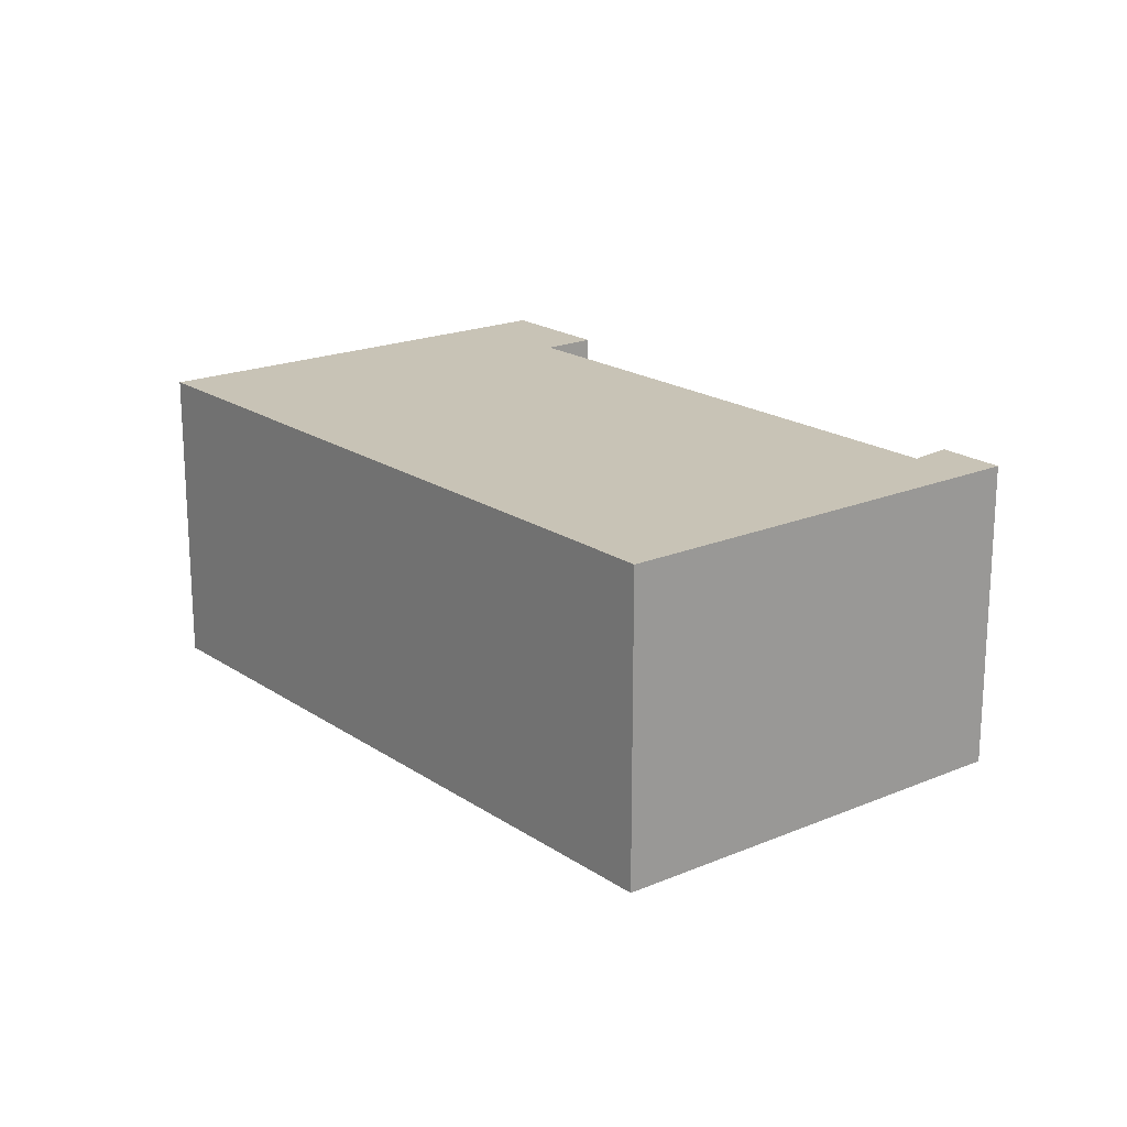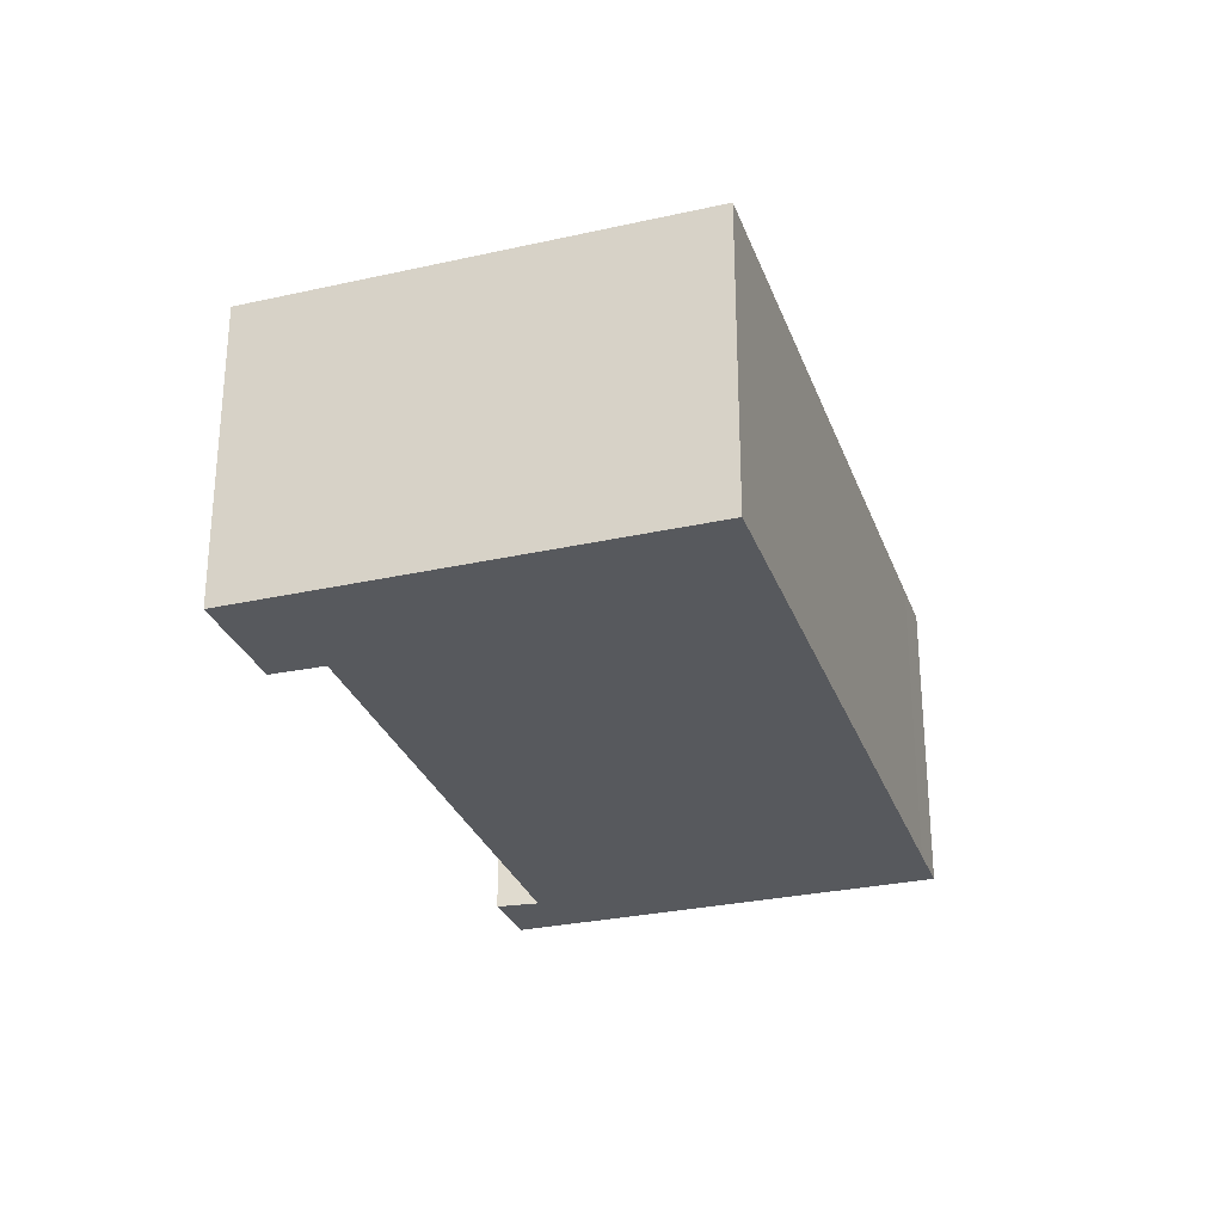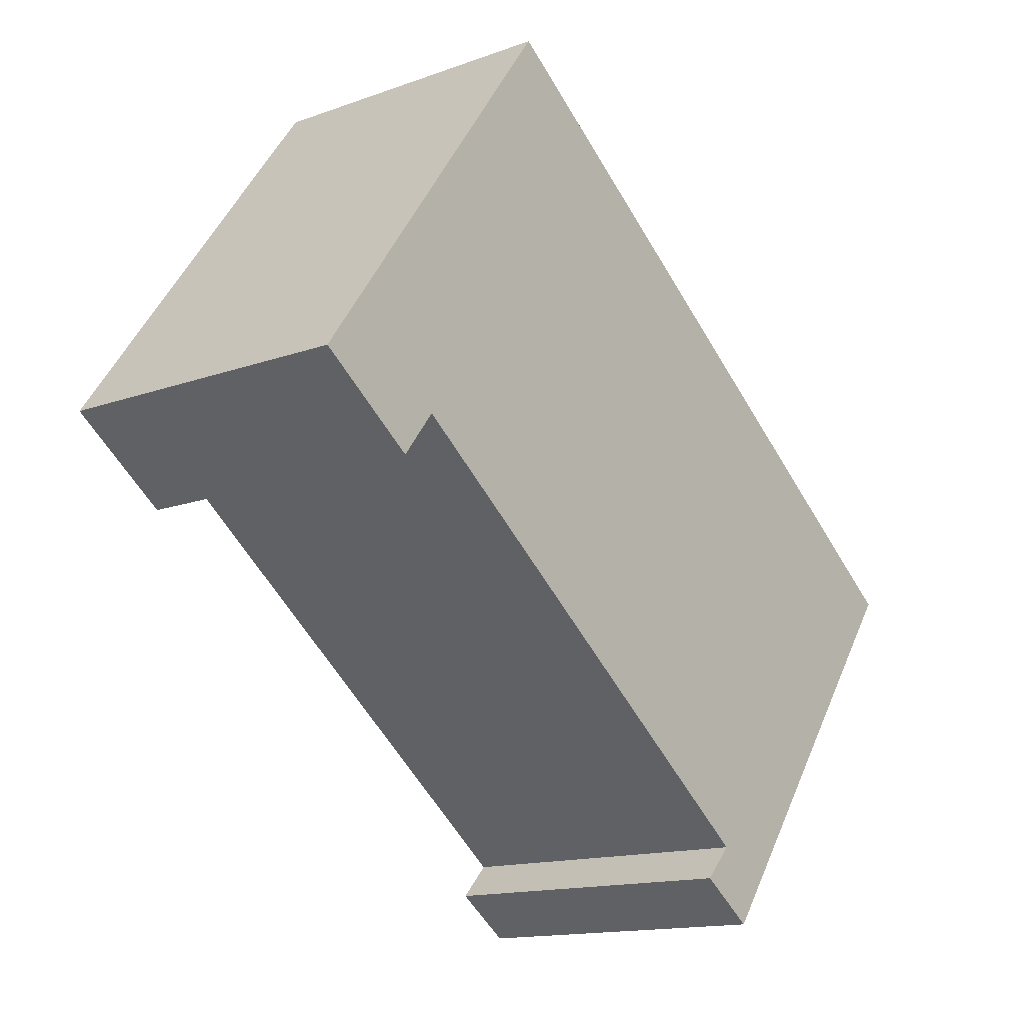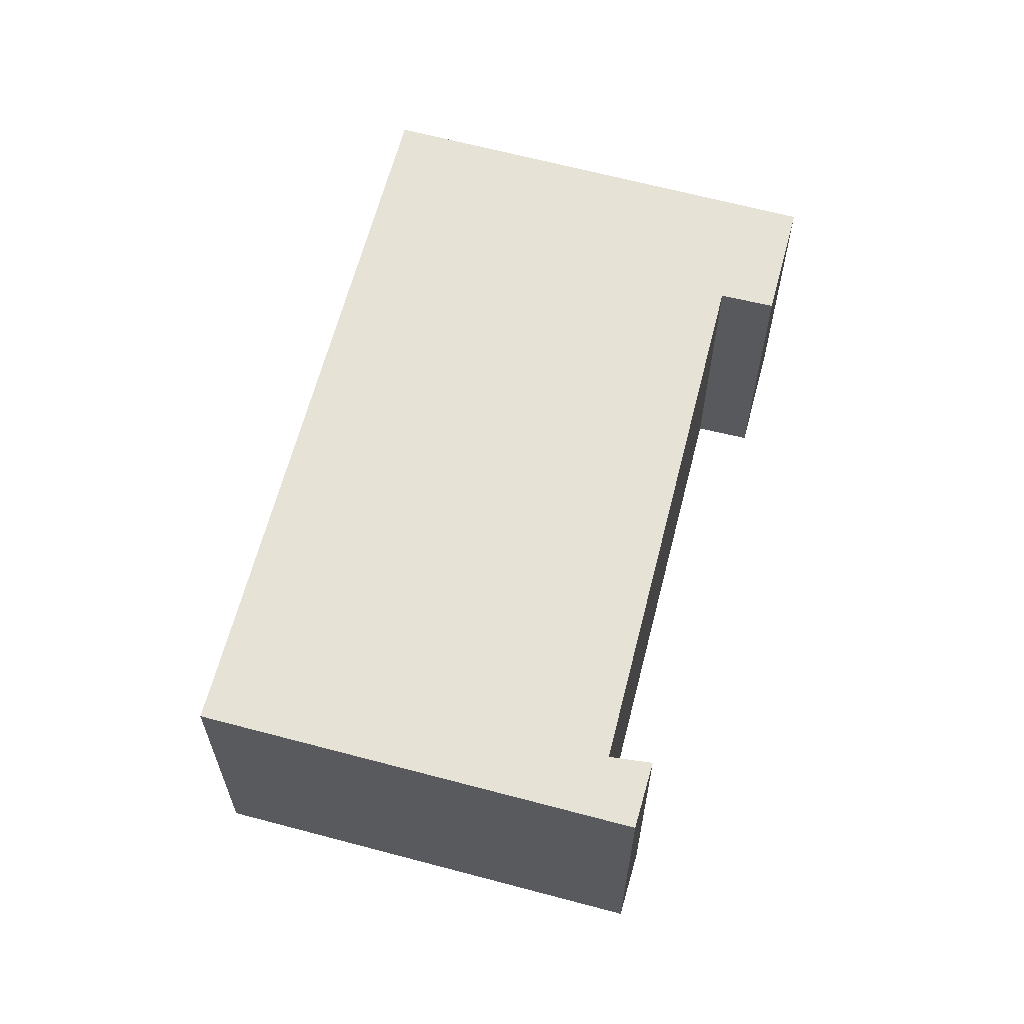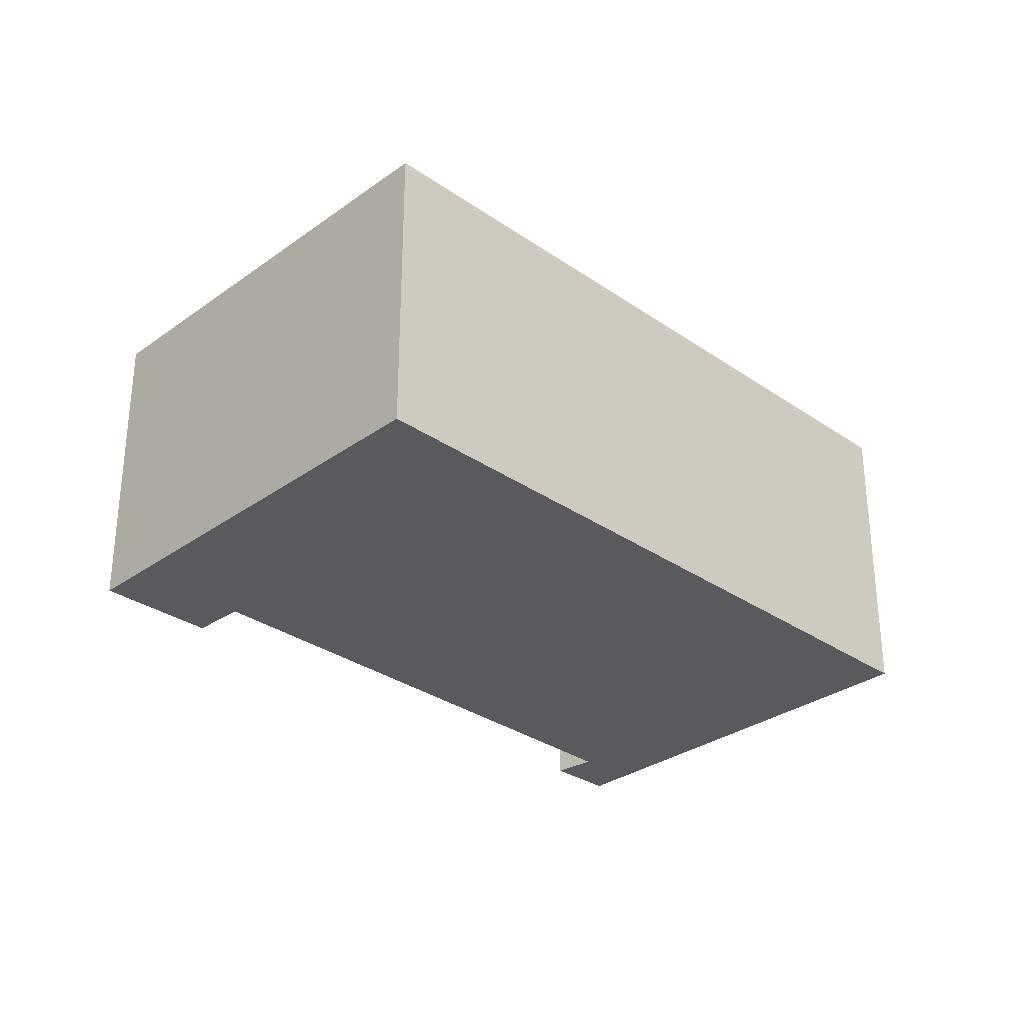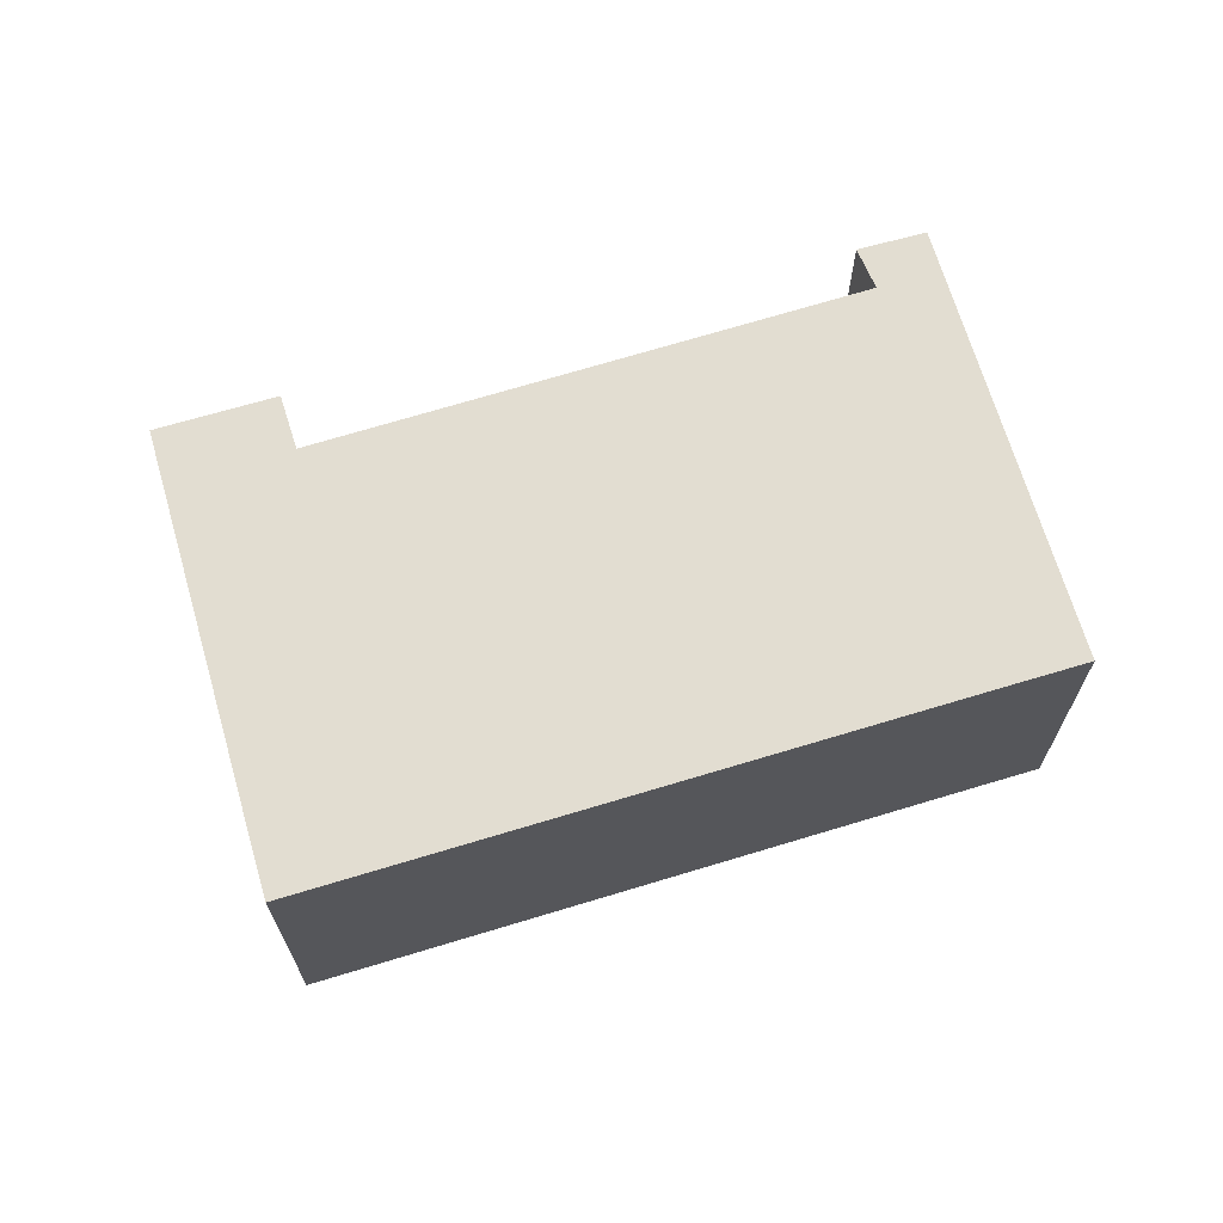
<metadata>
{"format":"obj","ext":"obj","renderer":"f3d","projection":"perspective","resolution":1024,"background":"white","views":[{"elev":19.5,"azim":87.8,"up":"+Y"},{"elev":-29.0,"azim":-35.6,"up":"+Y"},{"elev":-14.3,"azim":-51.4,"up":"+Z"},{"elev":63.4,"azim":141.2,"up":"+Y"},{"elev":-30.8,"azim":-8.2,"up":"+Y"},{"elev":68.4,"azim":19.7,"up":"+Y"}]}
</metadata>
<code>
v  0 3.478 2.13e-16
v  1.515 3.478 -0.319
v  1.127 3.478 -0.827
v  2.582 3.478 3.575
v  9.925 3.478 -0.841
v  9.375 3.478 -0.435
v  3.073 3.478 4.252
v  6.257 3.478 -4.514
v  6.907 3.478 -4.973
v  6.598 3.478 -4.147
v  6.257 2.764e-16 -4.514
v  6.598 2.539e-16 -4.147
v  0 0 0
v  2.582 -2.189e-16 3.575
v  3.073 -2.604e-16 4.252
v  1.515 1.953e-17 -0.319
v  1.127 5.064e-17 -0.827
v  6.907 3.045e-16 -4.973
v  9.925 5.15e-17 -0.841
v  9.375 2.664e-17 -0.435
g defaultobject
f 1 2 3
f 2 1 4
f 2 4 5
f 5 4 6
f 6 4 7
f 8 5 9
f 5 8 10
f 5 10 2
f 11 10 8
f 10 11 12
f 13 4 1
f 4 13 14
f 4 14 7
f 7 14 15
f 12 2 10
f 2 12 16
f 17 1 3
f 1 17 13
f 18 8 9
f 8 18 11
f 16 3 2
f 3 16 17
f 19 9 5
f 9 19 18
f 15 6 7
f 6 15 20
f 6 20 5
f 5 20 19
f 17 16 13
f 18 12 11
f 12 18 19
f 14 20 15
f 20 14 13
f 20 13 16
f 20 16 12
f 20 12 19

</code>
